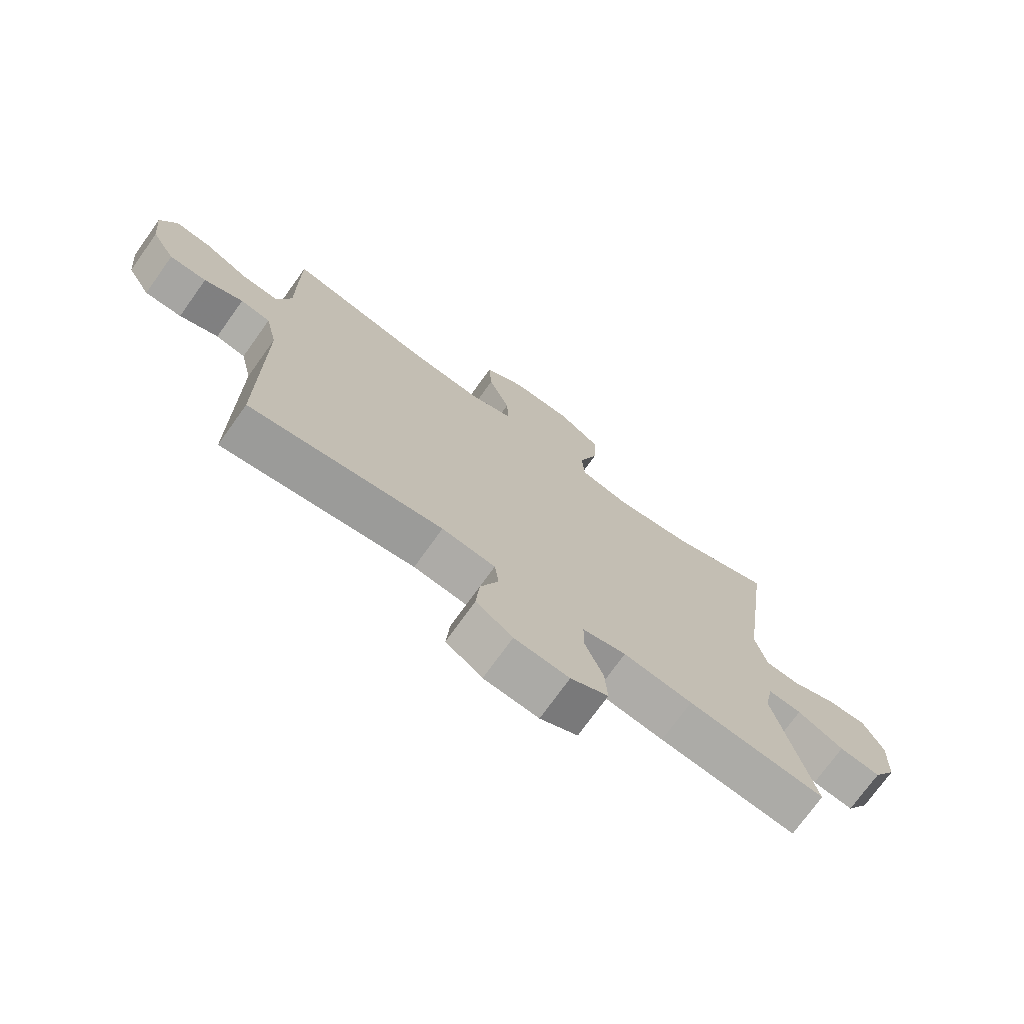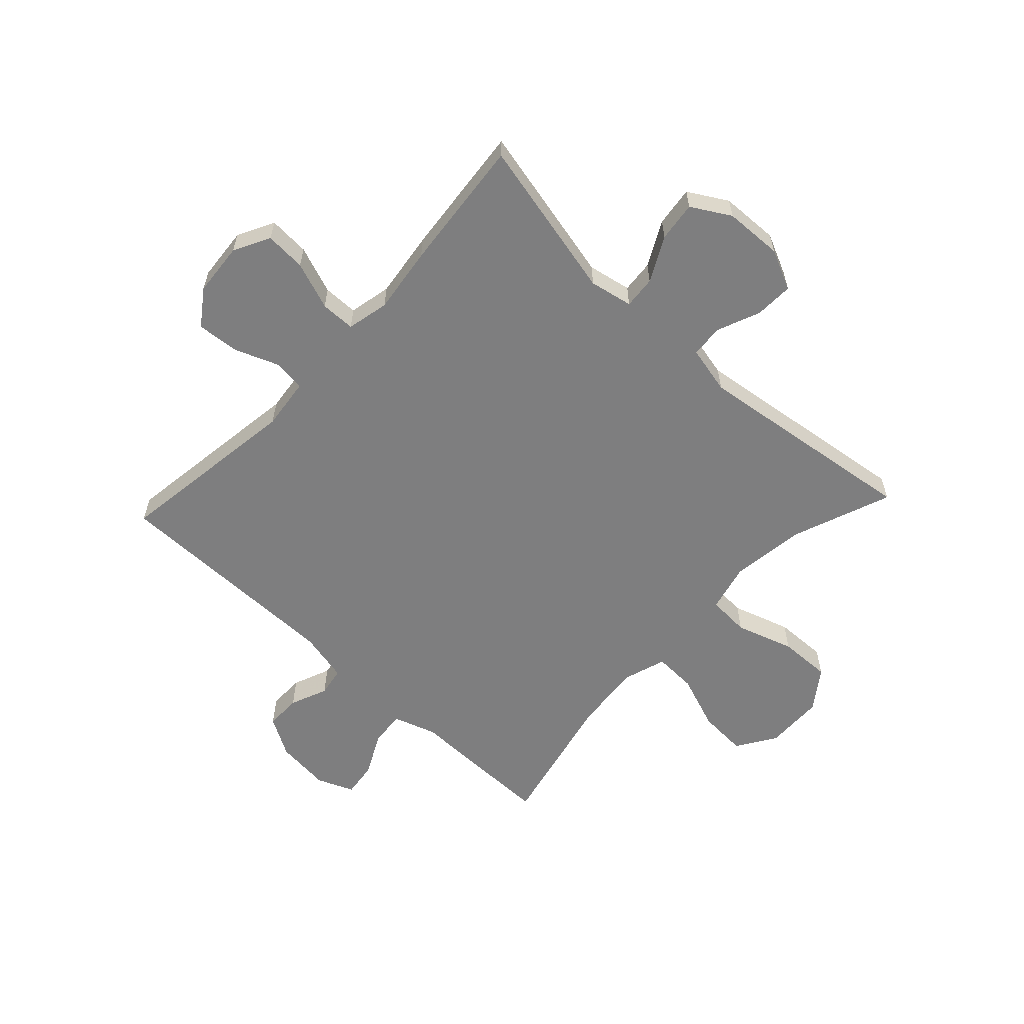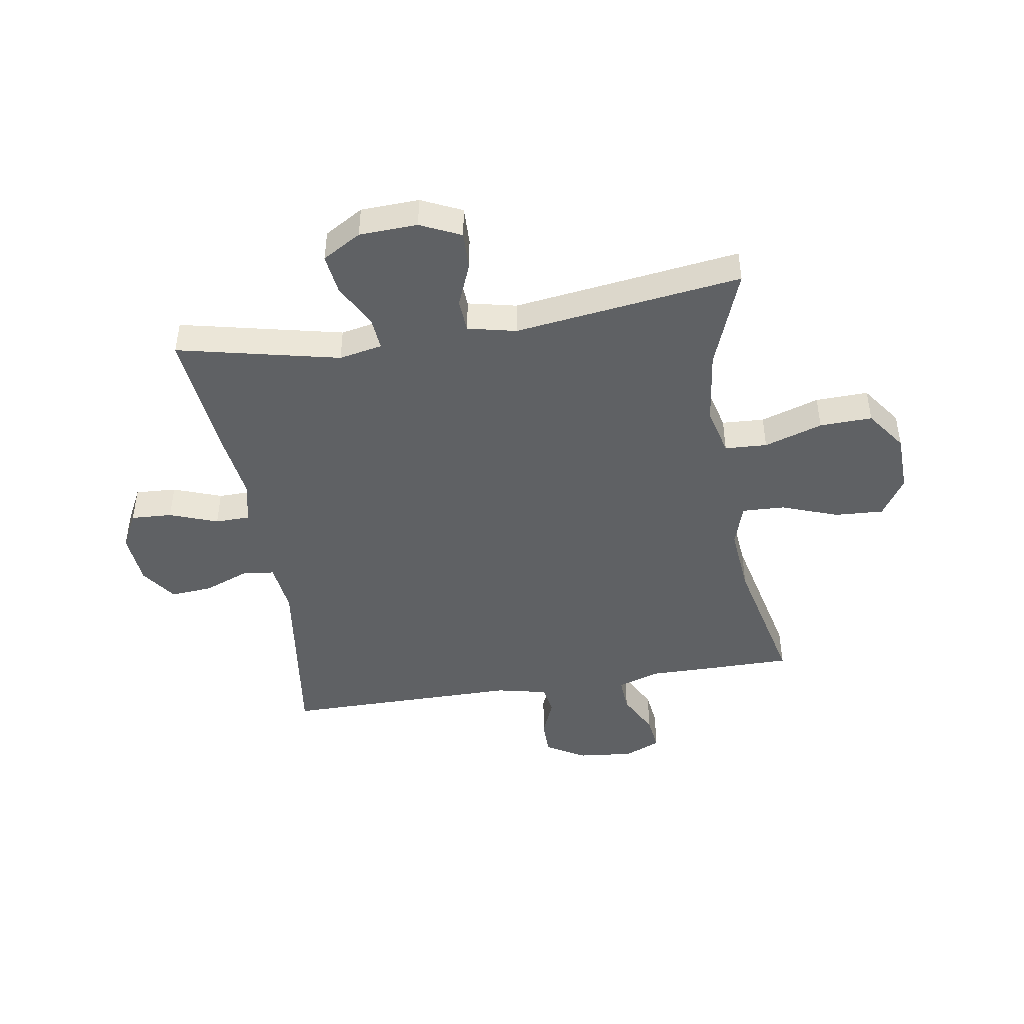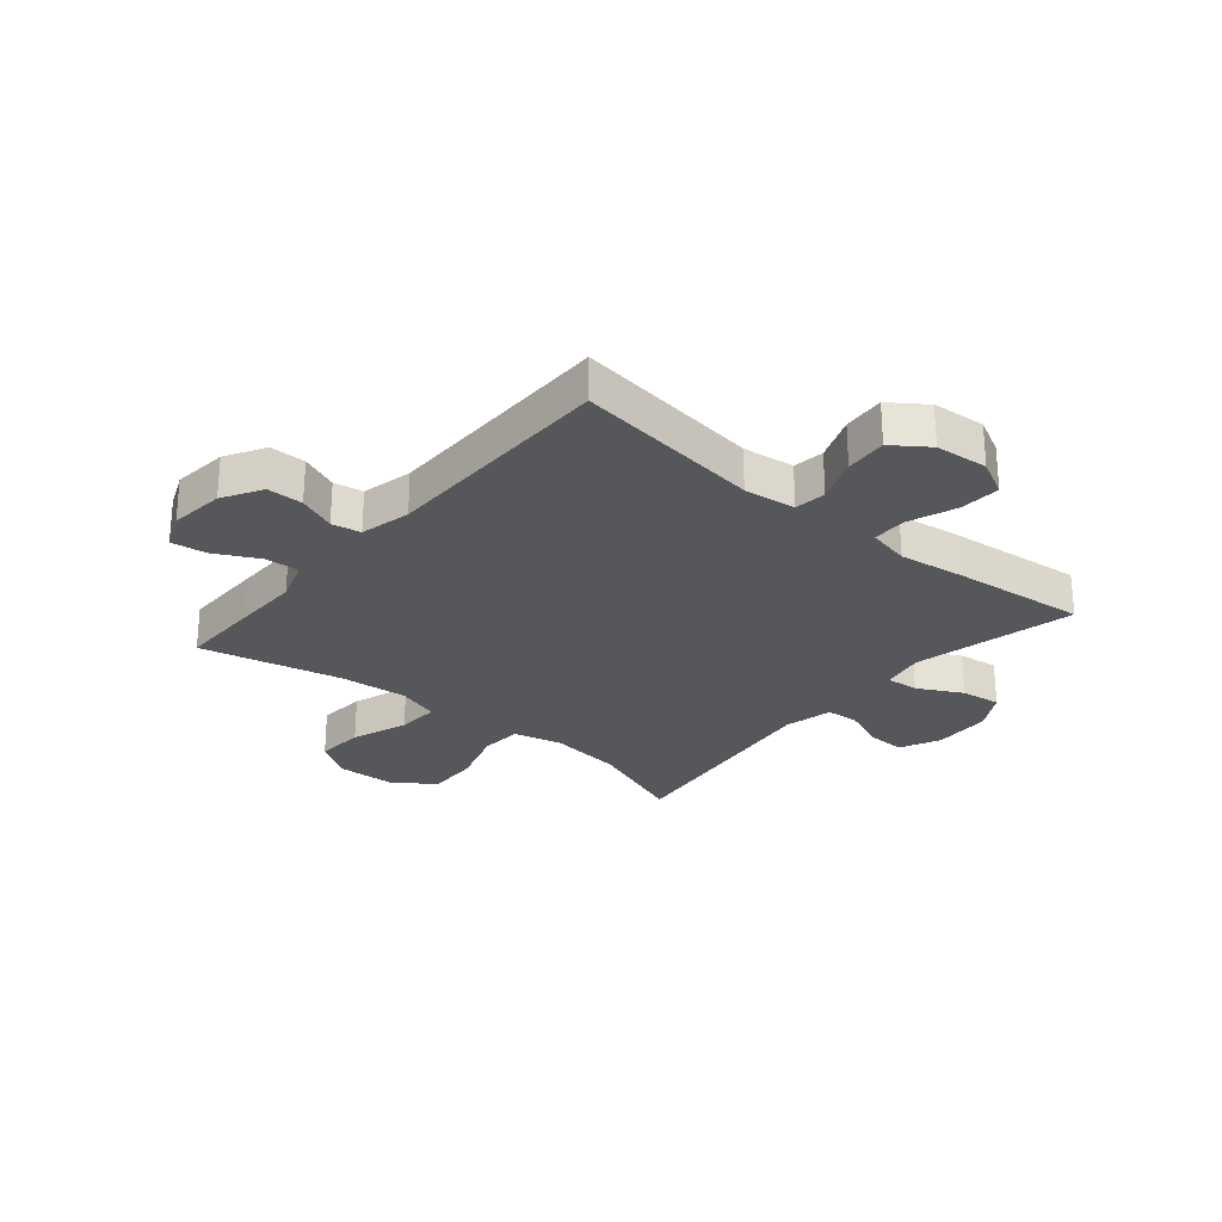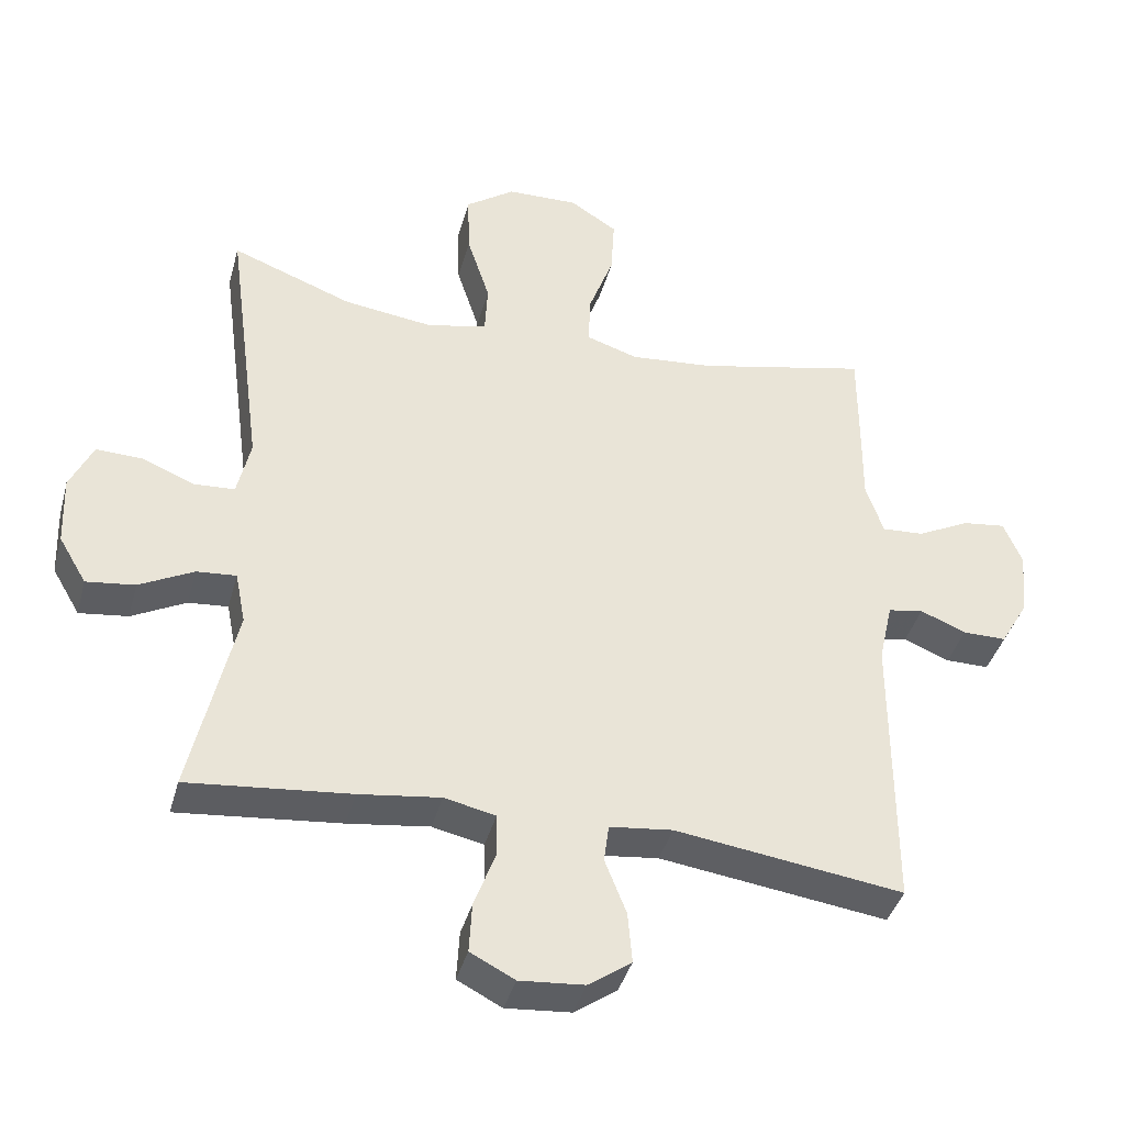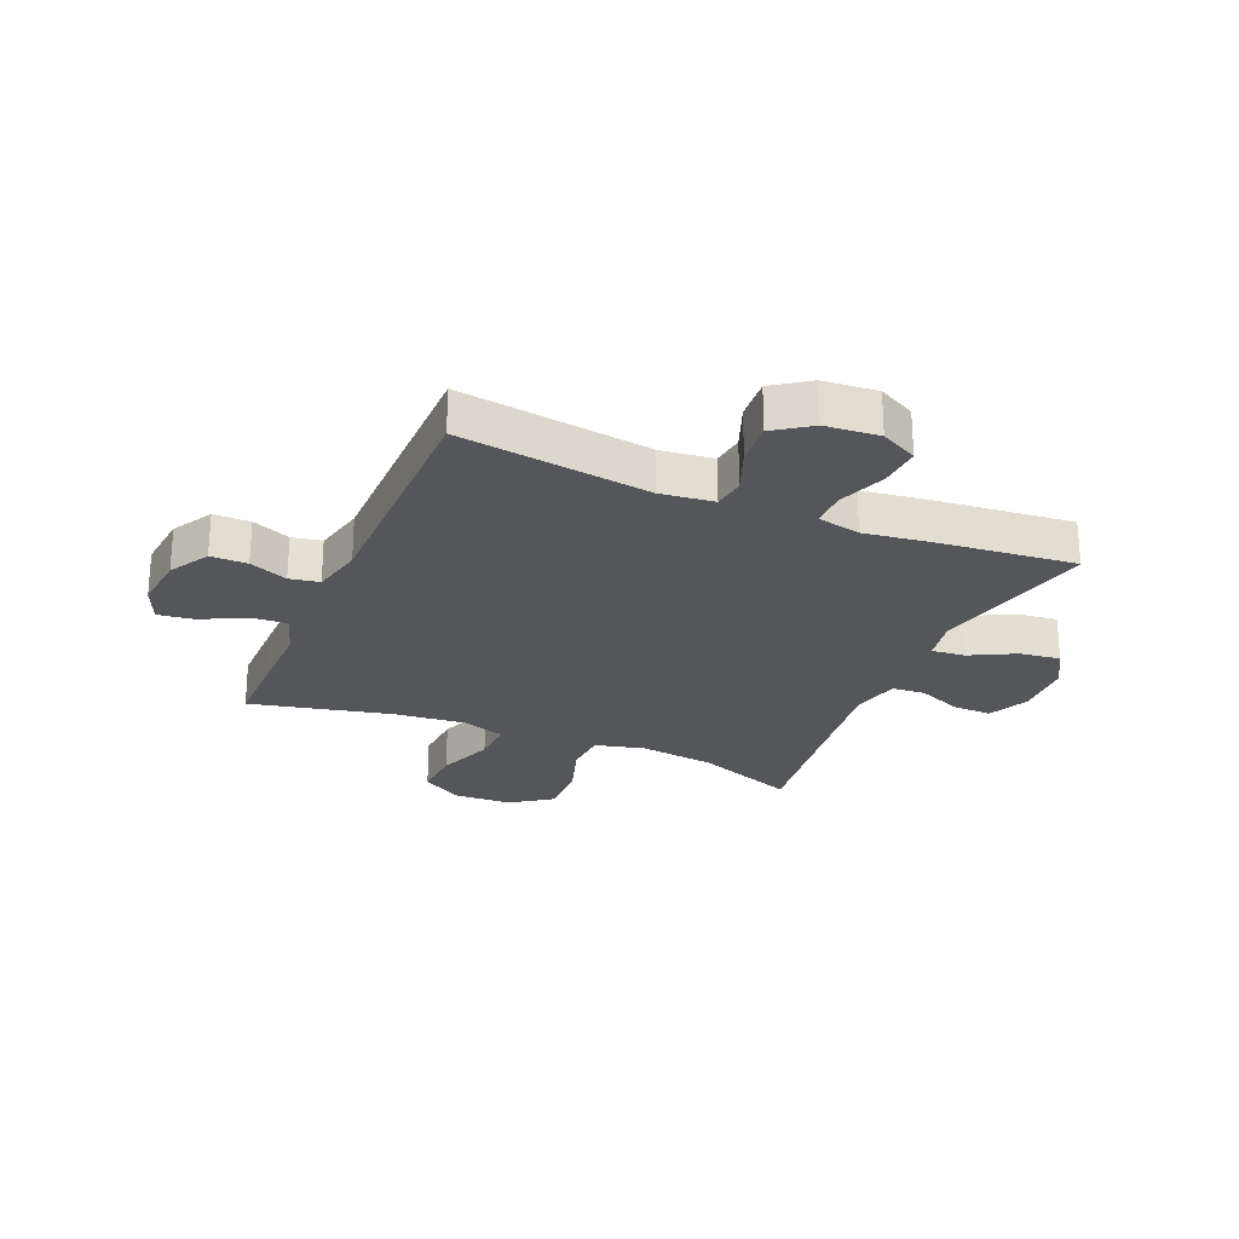
<metadata>
{"format":"obj","ext":"obj","renderer":"f3d","projection":"perspective","resolution":1024,"background":"white","views":[{"elev":-73.7,"azim":144.4,"up":"+Z"},{"elev":-59.4,"azim":-133.1,"up":"+Y"},{"elev":-45.4,"azim":-80.8,"up":"+Y"},{"elev":-26.8,"azim":139.9,"up":"+Y"},{"elev":-40.3,"azim":-15.0,"up":"+Z"},{"elev":-25.2,"azim":156.8,"up":"+Y"}]}
</metadata>
<code>
v -0.5 0.07 -0.5
v -0.436 0.07 -0.216
v -0.451 0.07 -0.14
v -0.508 0.07 -0.145
v -0.586 0.07 -0.186
v -0.656 0.07 -0.195
v -0.696 0.07 -0.127
v -0.7 0.07 -0.025
v -0.667 0.07 0.046
v -0.6 0.07 0.044
v -0.524 0.07 0.013
v -0.466 0.07 0.017
v -0.447 0.07 0.102
v -0.5 0.07 0.5
v -0.325 0.07 0.434
v -0.194 0.07 0.417
v -0.109 0.07 0.438
v -0.105 0.07 0.512
v -0.138 0.07 0.614
v -0.141 0.07 0.706
v -0.07 0.07 0.757
v 0.033 0.07 0.76
v 0.102 0.07 0.716
v 0.097 0.07 0.63
v 0.061 0.07 0.532
v 0.058 0.07 0.457
v 0.133 0.07 0.433
v 0.253 0.07 0.444
v 0.5 0.07 0.5
v 0.5 0.07 0.36
v 0.499 0.07 0.24
v 0.524 0.07 0.165
v 0.585 0.07 0.169
v 0.661 0.07 0.208
v 0.723 0.07 0.216
v 0.75 0.07 0.152
v 0.74 0.07 0.055
v 0.7 0.07 -0.014
v 0.637 0.07 -0.014
v 0.571 0.07 0.013
v 0.52 0.07 0.004
v 0.5 0.07 -0.085
v 0.5 0.07 -0.5
v 0.171 0.07 -0.455
v 0.08 0.07 -0.466
v 0.073 0.07 -0.521
v 0.104 0.07 -0.6
v 0.11 0.07 -0.674
v 0.048 0.07 -0.718
v -0.045 0.07 -0.726
v -0.109 0.07 -0.693
v -0.105 0.07 -0.621
v -0.074 0.07 -0.537
v -0.075 0.07 -0.476
v -0.149 0.07 -0.46
v -0.266 0.07 -0.476
v -0.5 0 -0.5
v -0.436 0 -0.216
v -0.451 0 -0.14
v -0.508 0 -0.145
v -0.586 0 -0.186
v -0.656 0 -0.195
v -0.696 0 -0.127
v -0.7 0 -0.025
v -0.667 0 0.046
v -0.6 0 0.044
v -0.524 0 0.013
v -0.466 0 0.017
v -0.447 0 0.102
v -0.5 0 0.5
v -0.325 0 0.434
v -0.194 0 0.417
v -0.109 0 0.438
v -0.105 0 0.512
v -0.138 0 0.614
v -0.141 0 0.706
v -0.07 0 0.757
v 0.033 0 0.76
v 0.102 0 0.716
v 0.097 0 0.63
v 0.061 0 0.532
v 0.058 0 0.457
v 0.133 0 0.433
v 0.253 0 0.444
v 0.5 0 0.5
v 0.5 0 0.36
v 0.499 0 0.24
v 0.524 0 0.165
v 0.585 0 0.169
v 0.661 0 0.208
v 0.723 0 0.216
v 0.75 0 0.152
v 0.74 0 0.055
v 0.7 0 -0.014
v 0.637 0 -0.014
v 0.571 0 0.013
v 0.52 0 0.004
v 0.5 0 -0.085
v 0.5 0 -0.5
v 0.171 0 -0.455
v 0.08 0 -0.466
v 0.073 0 -0.521
v 0.104 0 -0.6
v 0.11 0 -0.674
v 0.048 0 -0.718
v -0.045 0 -0.726
v -0.109 0 -0.693
v -0.105 0 -0.621
v -0.074 0 -0.537
v -0.075 0 -0.476
v -0.149 0 -0.46
v -0.266 0 -0.476
f 55 56 1 2
f 54 55 2 3
f 50 51 52 53
f 50 53 54
f 49 50 54
f 46 47 48 49
f 46 49 54
f 45 46 54 3
f 42 43 44
f 41 42 44 45
f 37 38 39 40
f 37 40 41
f 36 37 41
f 33 34 35 36
f 32 33 36 41
f 31 32 41 45
f 28 29 30 31
f 27 28 31 45
f 22 23 24 25
f 22 25 26
f 21 22 26
f 18 19 20 21
f 17 18 21 26
f 16 17 26 27
f 13 14 15
f 12 13 15 16
f 8 9 10 11
f 8 11 12
f 7 8 12
f 4 5 6 7
f 3 4 7 12
f 16 27 45
f 3 12 16 45
f 58 57 112 111
f 59 58 111 110
f 109 108 107 106
f 110 109 106
f 110 106 105
f 105 104 103 102
f 110 105 102
f 59 110 102 101
f 100 99 98
f 101 100 98 97
f 96 95 94 93
f 97 96 93
f 97 93 92
f 92 91 90 89
f 97 92 89 88
f 101 97 88 87
f 87 86 85 84
f 101 87 84 83
f 81 80 79 78
f 82 81 78
f 82 78 77
f 77 76 75 74
f 82 77 74 73
f 83 82 73 72
f 71 70 69
f 72 71 69 68
f 67 66 65 64
f 68 67 64
f 68 64 63
f 63 62 61 60
f 68 63 60 59
f 101 83 72
f 101 72 68 59
f 1 57 58 2
f 2 58 59 3
f 3 59 60 4
f 4 60 61 5
f 5 61 62 6
f 6 62 63 7
f 7 63 64 8
f 8 64 65 9
f 9 65 66 10
f 10 66 67 11
f 11 67 68 12
f 12 68 69 13
f 13 69 70 14
f 14 70 71 15
f 15 71 72 16
f 16 72 73 17
f 17 73 74 18
f 18 74 75 19
f 19 75 76 20
f 20 76 77 21
f 21 77 78 22
f 22 78 79 23
f 23 79 80 24
f 24 80 81 25
f 25 81 82 26
f 26 82 83 27
f 27 83 84 28
f 28 84 85 29
f 29 85 86 30
f 30 86 87 31
f 31 87 88 32
f 32 88 89 33
f 33 89 90 34
f 34 90 91 35
f 35 91 92 36
f 36 92 93 37
f 37 93 94 38
f 38 94 95 39
f 39 95 96 40
f 40 96 97 41
f 41 97 98 42
f 42 98 99 43
f 43 99 100 44
f 44 100 101 45
f 45 101 102 46
f 46 102 103 47
f 47 103 104 48
f 48 104 105 49
f 49 105 106 50
f 50 106 107 51
f 51 107 108 52
f 52 108 109 53
f 53 109 110 54
f 54 110 111 55
f 55 111 112 56
f 56 112 57 1

</code>
